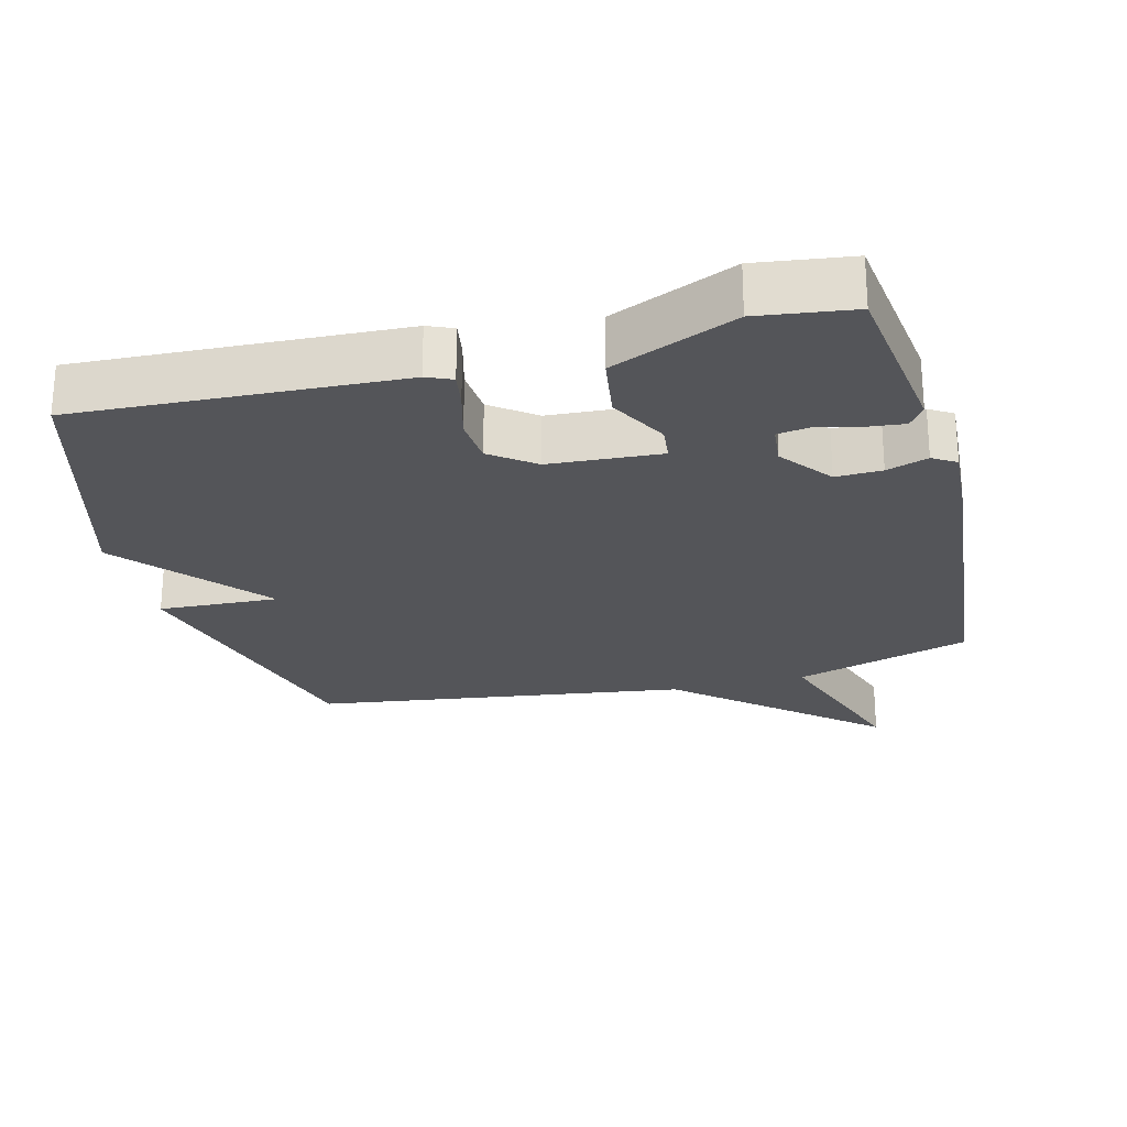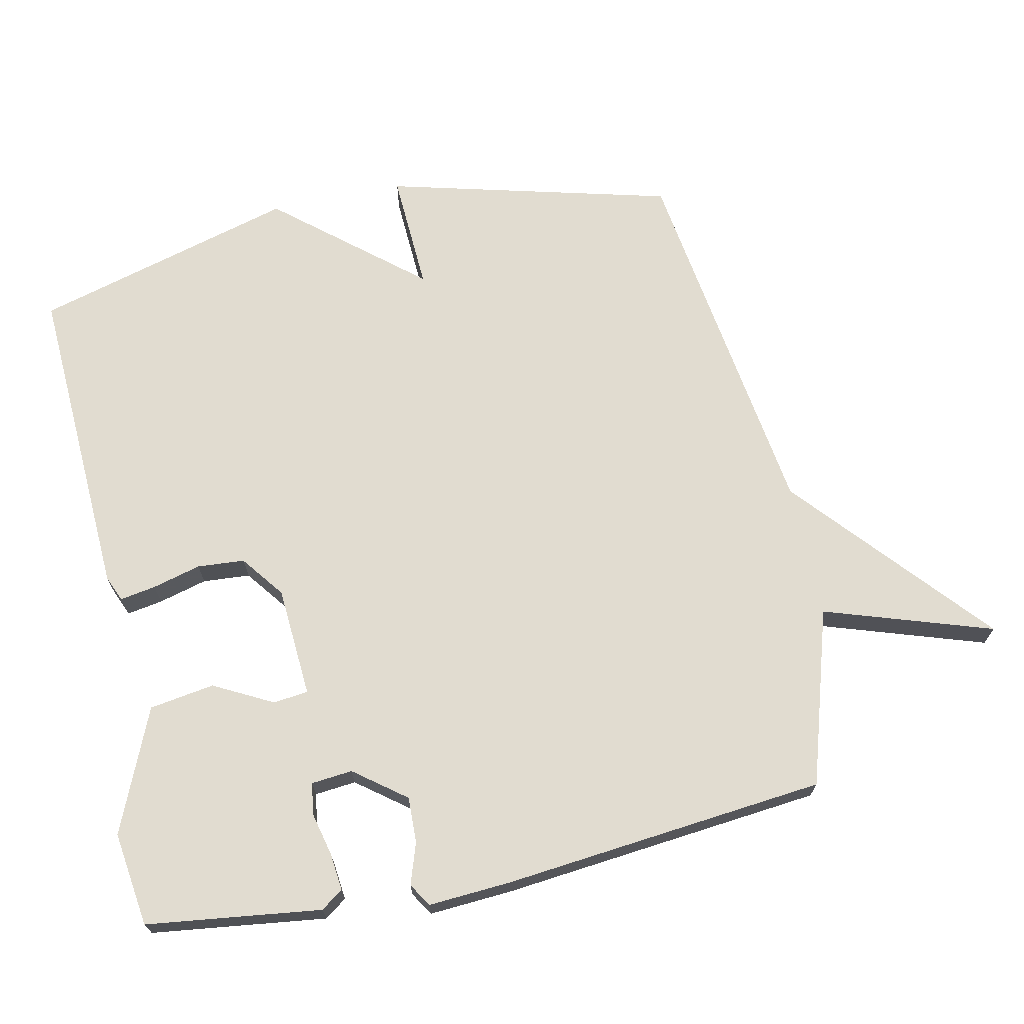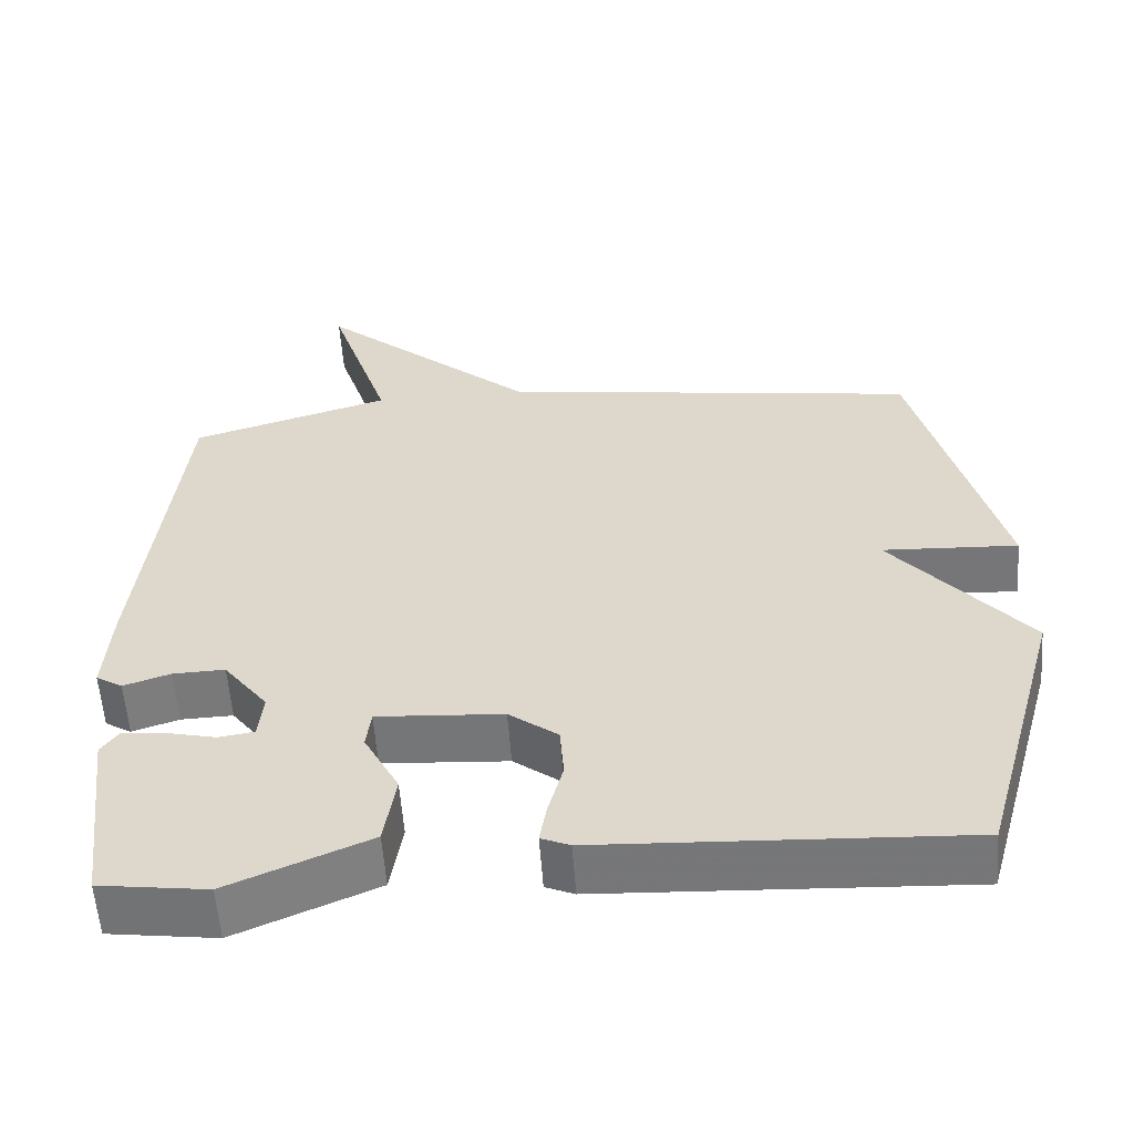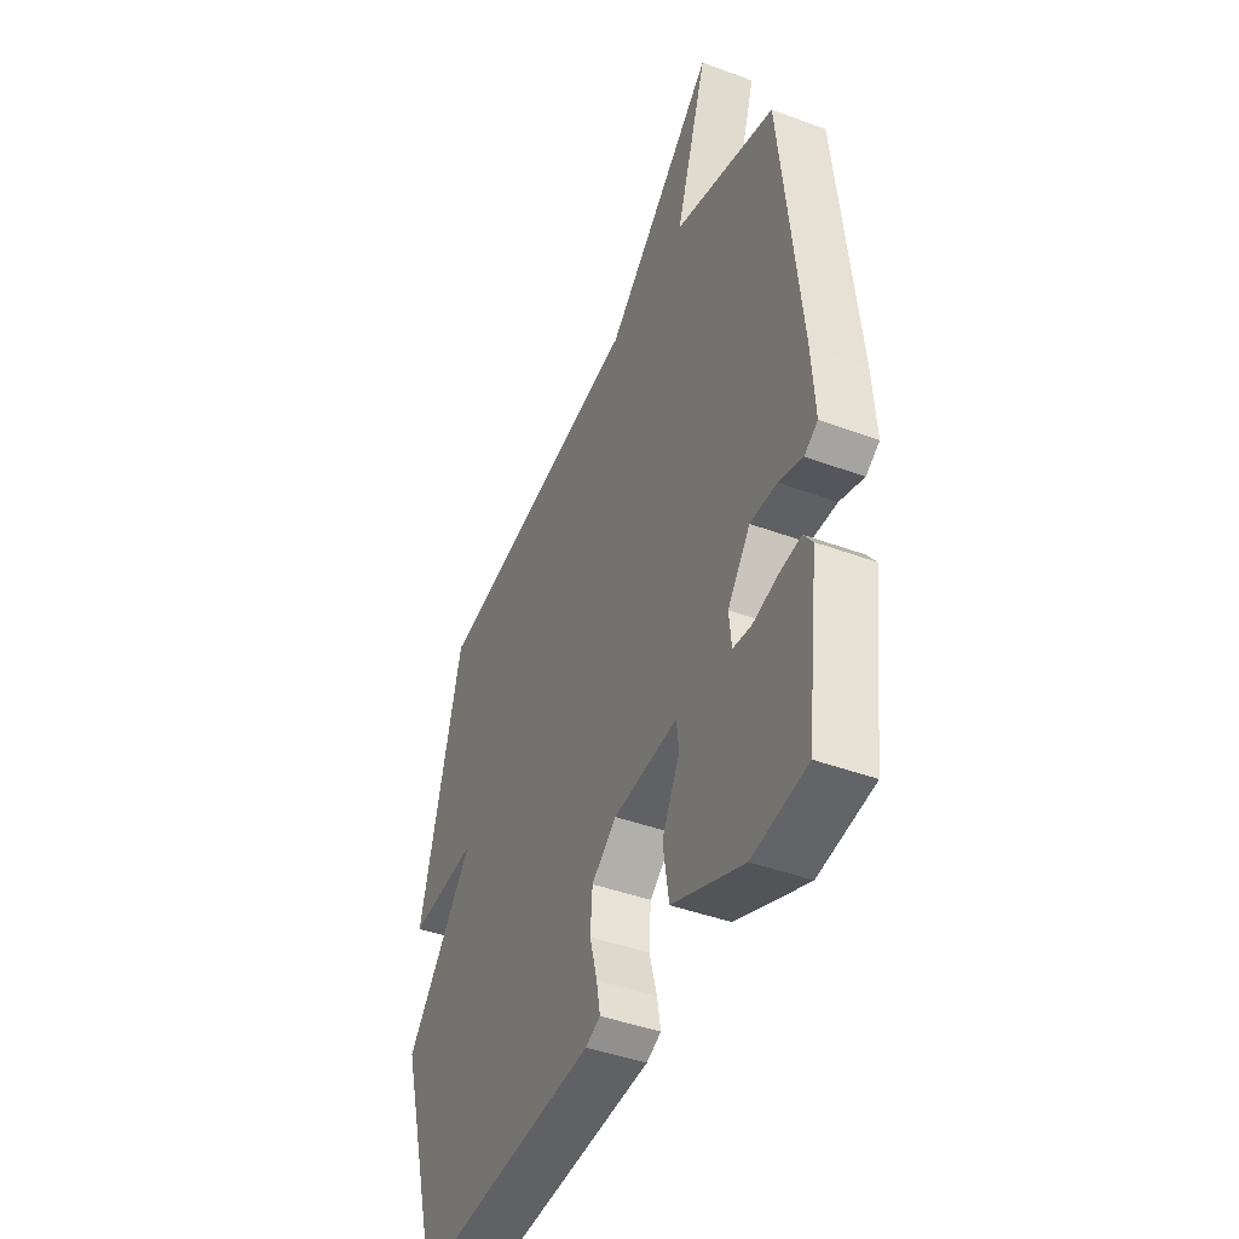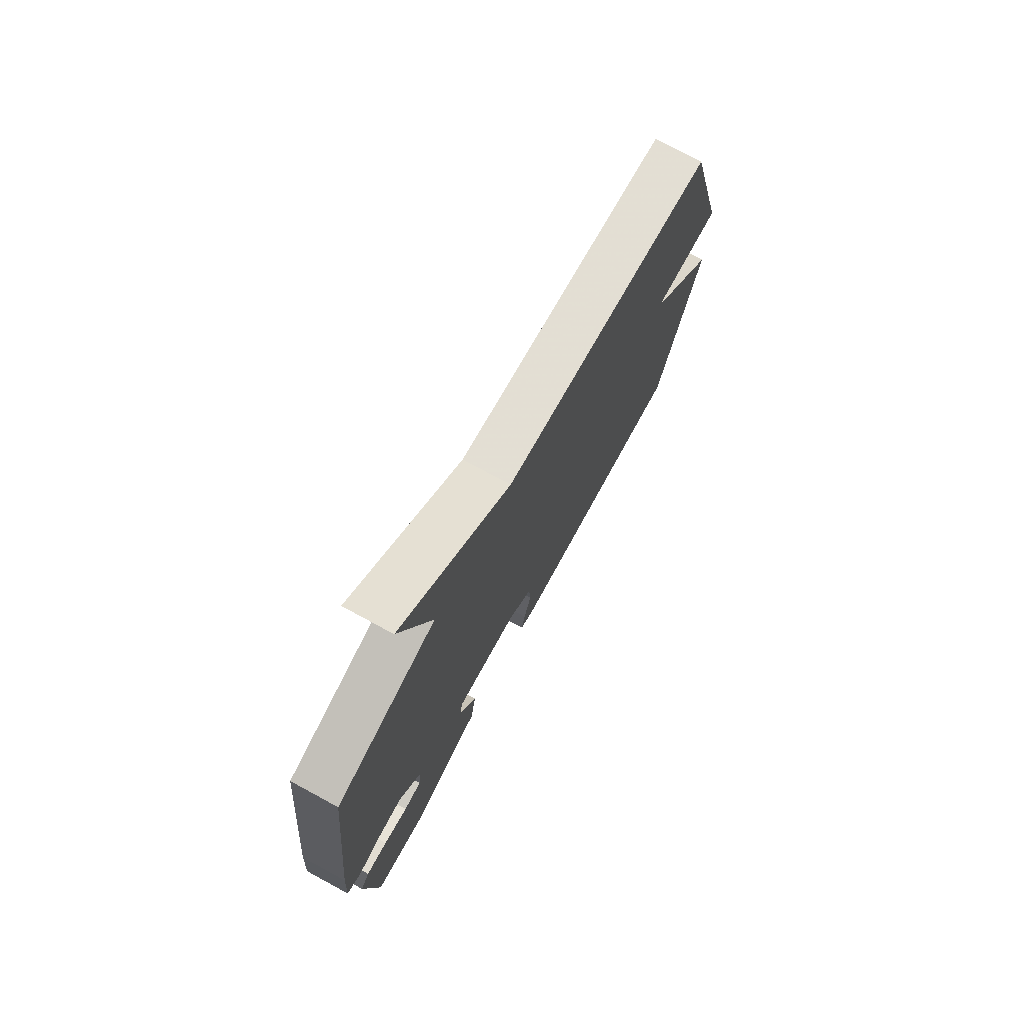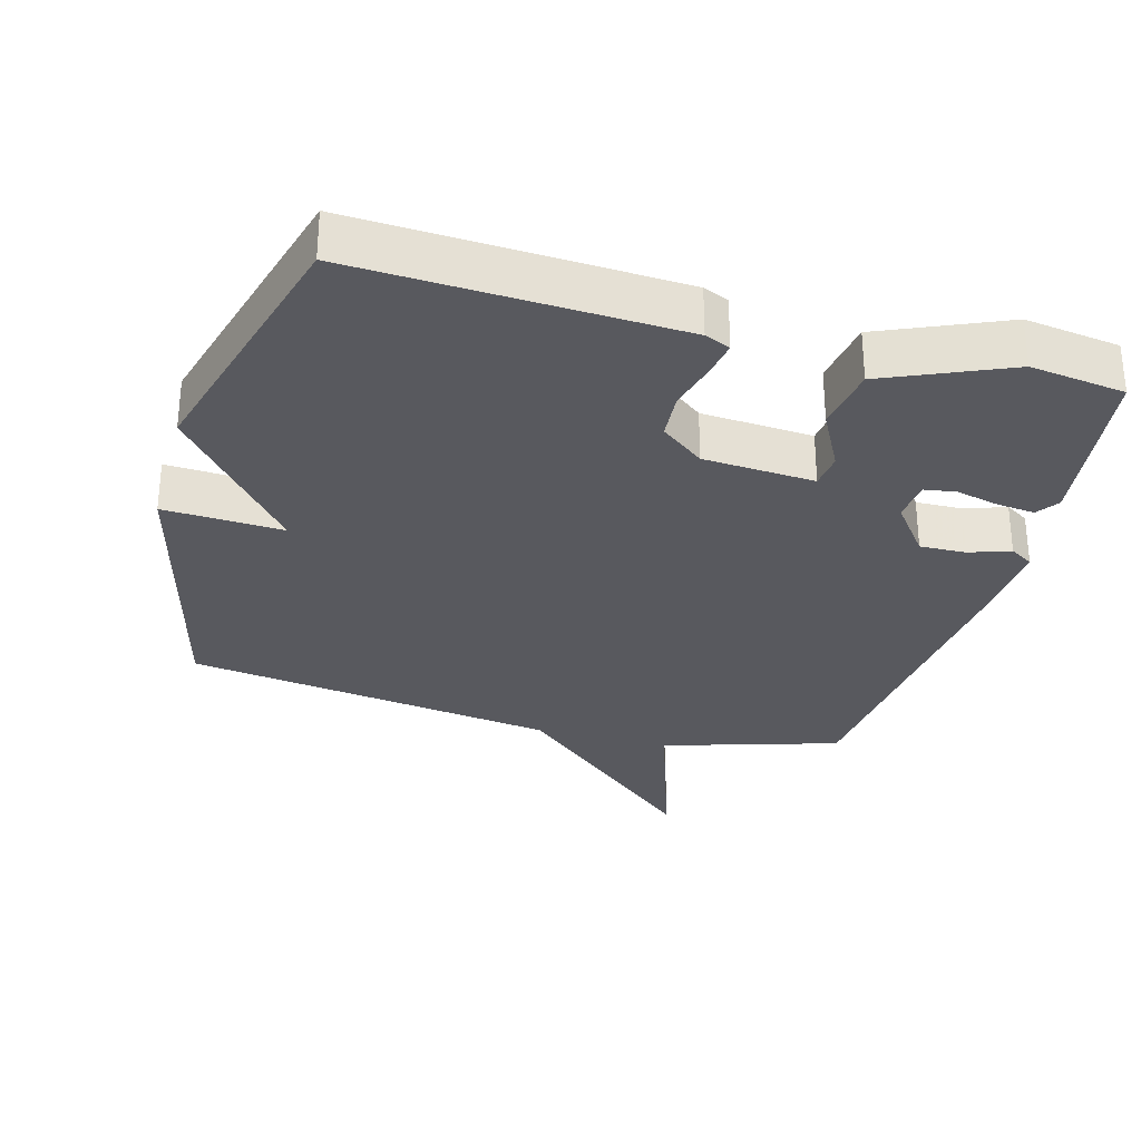
<metadata>
{"format":"obj","ext":"obj","renderer":"f3d","projection":"perspective","resolution":1024,"background":"white","views":[{"elev":-24.6,"azim":-165.3,"up":"+Y"},{"elev":69.4,"azim":-101.9,"up":"+Y"},{"elev":-57.5,"azim":4.1,"up":"+Z"},{"elev":-43.7,"azim":-113.5,"up":"+Z"},{"elev":75.2,"azim":-61.5,"up":"+Z"},{"elev":-30.3,"azim":164.7,"up":"+Y"}]}
</metadata>
<code>
v -0.5 0.07 0.5
v -0.243 0.07 0.578
v -0.323 0.07 0.823
v -0.043 0.07 0.578
v 0.5 0.07 0.5
v 0.607 0.07 0.083
v 0.433 0.07 0.092
v 0.607 0.07 -0.117
v 0.5 0.07 -0.5
v 0.033 0.07 -0.477
v -0.004 0.07 -0.461
v 0.005 0.07 -0.409
v 0.024 0.07 -0.338
v 0.019 0.07 -0.269
v -0.044 0.07 -0.221
v -0.206 0.07 -0.21
v -0.212 0.07 -0.261
v -0.167 0.07 -0.347
v -0.182 0.07 -0.442
v -0.362 0.07 -0.519
v -0.5 0.07 -0.5
v -0.532 0.07 -0.245
v -0.509 0.07 -0.213
v -0.454 0.07 -0.219
v -0.391 0.07 -0.234
v -0.345 0.07 -0.227
v -0.339 0.07 -0.167
v -0.396 0.07 -0.092
v -0.463 0.07 -0.094
v -0.523 0.07 -0.114
v -0.557 0.07 -0.093
v -0.549 0.07 0.028
v -0.5 0 0.5
v -0.243 0 0.578
v -0.323 0 0.823
v -0.043 0 0.578
v 0.5 0 0.5
v 0.607 0 0.083
v 0.433 0 0.092
v 0.607 0 -0.117
v 0.5 0 -0.5
v 0.033 0 -0.477
v -0.004 0 -0.461
v 0.005 0 -0.409
v 0.024 0 -0.338
v 0.019 0 -0.269
v -0.044 0 -0.221
v -0.206 0 -0.21
v -0.212 0 -0.261
v -0.167 0 -0.347
v -0.182 0 -0.442
v -0.362 0 -0.519
v -0.5 0 -0.5
v -0.532 0 -0.245
v -0.509 0 -0.213
v -0.454 0 -0.219
v -0.391 0 -0.234
v -0.345 0 -0.227
v -0.339 0 -0.167
v -0.396 0 -0.092
v -0.463 0 -0.094
v -0.523 0 -0.114
v -0.557 0 -0.093
v -0.549 0 0.028
f 32 1 2
f 31 32 2
f 30 31 2
f 29 30 2
f 28 29 2
f 27 28 2
f 26 27 2
f 23 24 25
f 22 23 25
f 21 22 25
f 20 21 25
f 19 20 25
f 18 19 25
f 17 18 25 26
f 16 17 26 2
f 11 12 13
f 10 11 13
f 9 10 13
f 8 9 13
f 7 8 13
f 7 13 14
f 4 5 6 7
f 2 3 4 7
f 15 16 2 7
f 7 14 15
f 34 33 64
f 34 64 63
f 34 63 62
f 34 62 61
f 34 61 60
f 34 60 59
f 34 59 58
f 57 56 55
f 57 55 54
f 57 54 53
f 57 53 52
f 57 52 51
f 57 51 50
f 58 57 50 49
f 34 58 49 48
f 45 44 43
f 45 43 42
f 45 42 41
f 45 41 40
f 45 40 39
f 46 45 39
f 39 38 37 36
f 39 36 35 34
f 39 34 48 47
f 47 46 39
f 1 33 34 2
f 2 34 35 3
f 3 35 36 4
f 4 36 37 5
f 5 37 38 6
f 6 38 39 7
f 7 39 40 8
f 8 40 41 9
f 9 41 42 10
f 10 42 43 11
f 11 43 44 12
f 12 44 45 13
f 13 45 46 14
f 14 46 47 15
f 15 47 48 16
f 16 48 49 17
f 17 49 50 18
f 18 50 51 19
f 19 51 52 20
f 20 52 53 21
f 21 53 54 22
f 22 54 55 23
f 23 55 56 24
f 24 56 57 25
f 25 57 58 26
f 26 58 59 27
f 27 59 60 28
f 28 60 61 29
f 29 61 62 30
f 30 62 63 31
f 31 63 64 32
f 32 64 33 1

</code>
